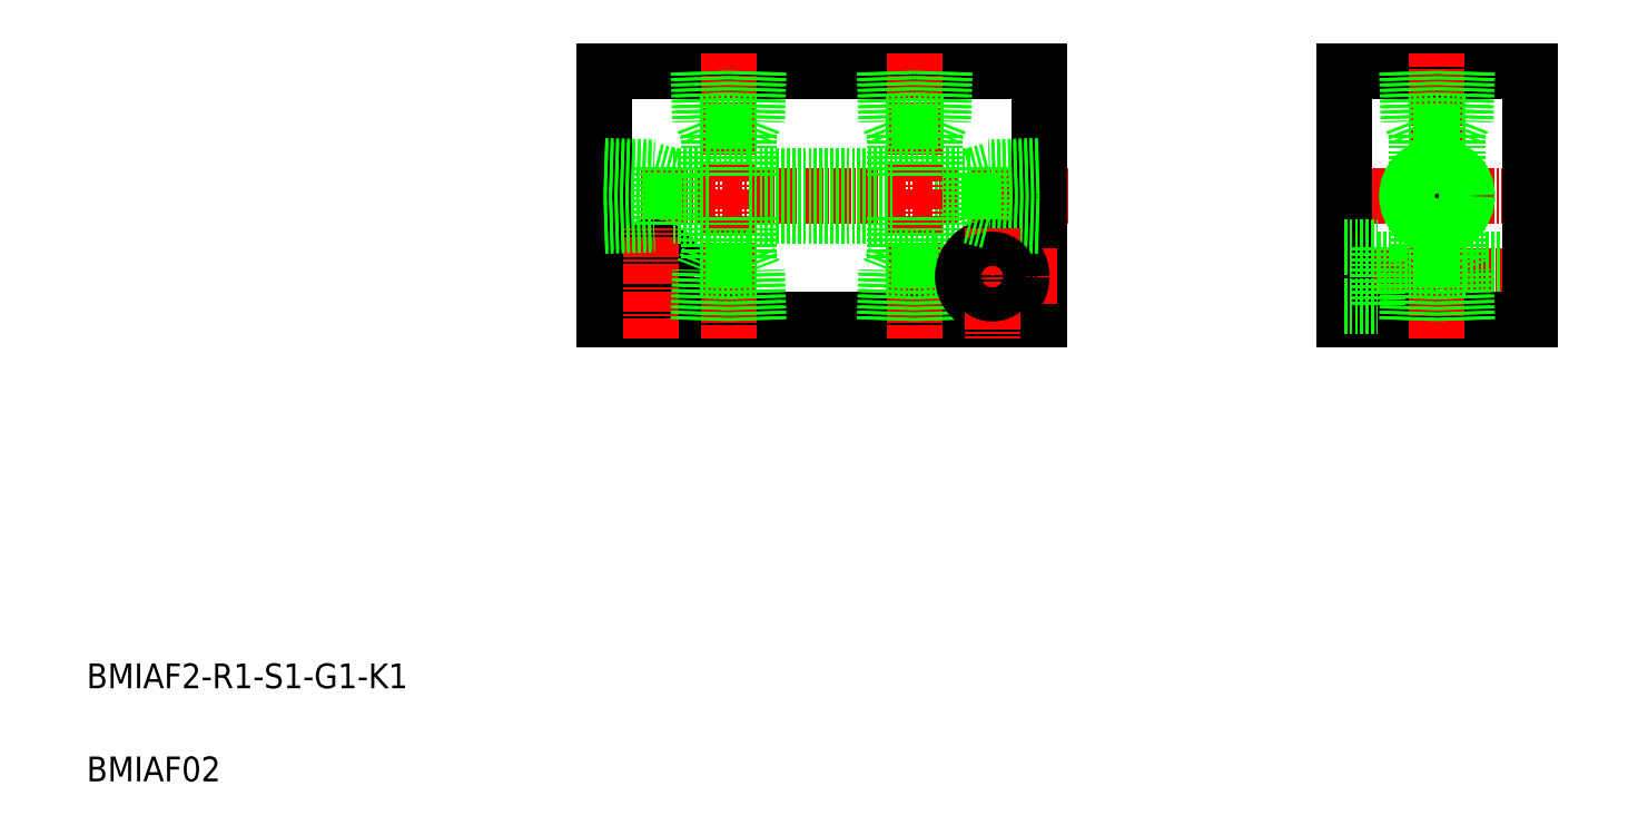
<metadata>
{"format":"dxf","ext":"dxf","renderer":"ezdxf+matplotlib","layout":"modelspace","background":"white","min_lineweight":24,"dpi":150}
</metadata>
<code>
0
SECTION
2
ENTITIES
0
LINE
8
CENTER
10
168.2
20
104.3
30
0
11
90.45
21
104.3
31
0
0
LINE
8
0
10
146.7
20
107.6
30
0
11
152.5
21
107.6
31
0
0
LINE
8
0
10
146.7
20
101.1
30
0
11
152.5
21
101.1
31
0
0
LINE
8
0
10
163.5
20
84.31
30
0
11
93.45
21
84.31
31
0
0
LINE
8
0
10
93.45
20
124.3
30
0
11
163.5
21
124.3
31
0
0
TEXT
8
0
10
10
20
25
30
0
40
4
1
BMIAF2-R1-S1-G1-K1
0
TEXT
8
0
10
10
20
10
30
0
40
4
1
BMIAF02
0
LINE
8
CENTER
10
107.9
20
91.31
30
0
11
90.45
21
91.31
31
0
0
CIRCLE
8
0
10
101
20
91.31
30
0
40
2.75
0
LINE
8
0
10
101.5
20
108.3
30
0
11
104.5
21
107.6
31
0
0
LINE
8
0
10
101.5
20
100.3
30
0
11
104.5
21
101.1
31
0
0
CIRCLE
8
0
10
101
20
91.31
30
0
40
4.75
0
LINE
8
0
10
101.5
20
99.69
30
0
11
101.5
21
108.9
31
0
0
LINE
8
0
10
93.45
20
84.31
30
0
11
93.45
21
124.3
31
0
0
LINE
8
CENTER
10
101
20
81.31
30
0
11
101
21
99.18
31
0
0
LINE
8
0
10
93.45
20
99.44
30
0
11
101.5
21
99.69
31
0
0
LINE
8
0
10
93.45
20
100
30
0
11
101.5
21
100.3
31
0
0
LINE
8
0
10
93.45
20
109.2
30
0
11
101.5
21
108.9
31
0
0
LINE
8
0
10
93.45
20
108.6
30
0
11
101.5
21
108.3
31
0
0
LINE
8
CENTER
10
113.5
20
127.3
30
0
11
113.5
21
81.31
31
0
0
LINE
8
CENTER
10
143.5
20
127.3
30
0
11
143.5
21
81.31
31
0
0
LINE
8
0
10
104.5
20
101.1
30
0
11
104.5
21
107.6
31
0
0
LINE
8
0
10
116.7
20
101.1
30
0
11
140.2
21
101.1
31
0
0
LINE
8
0
10
118.1
20
92.31
30
0
11
108.8
21
92.31
31
0
0
LINE
8
0
10
116.7
20
94.31
30
0
11
110.2
21
94.31
31
0
0
LINE
8
0
10
108.6
20
84.31
30
0
11
108.8
21
92.31
31
0
0
LINE
8
0
10
109.2
20
84.31
30
0
11
109.4
21
92.31
31
0
0
LINE
8
0
10
104.5
20
101.1
30
0
11
110.2
21
101.1
31
0
0
LINE
8
0
10
110.2
20
94.31
30
0
11
110.2
21
101.1
31
0
0
LINE
8
0
10
110.2
20
94.31
30
0
11
109.4
21
92.31
31
0
0
LINE
8
0
10
118.3
20
84.31
30
0
11
118.1
21
92.31
31
0
0
LINE
8
0
10
117.7
20
84.31
30
0
11
117.5
21
92.31
31
0
0
LINE
8
0
10
116.7
20
94.31
30
0
11
116.7
21
101.1
31
0
0
LINE
8
0
10
116.7
20
94.31
30
0
11
117.5
21
92.31
31
0
0
LINE
8
0
10
148.3
20
84.31
30
0
11
148.1
21
92.31
31
0
0
LINE
8
0
10
147.7
20
84.31
30
0
11
147.5
21
92.31
31
0
0
LINE
8
0
10
138.6
20
84.31
30
0
11
138.8
21
92.31
31
0
0
LINE
8
0
10
139.2
20
84.31
30
0
11
139.4
21
92.31
31
0
0
LINE
8
0
10
148.1
20
92.31
30
0
11
138.8
21
92.31
31
0
0
LINE
8
0
10
146.7
20
94.31
30
0
11
140.2
21
94.31
31
0
0
LINE
8
0
10
140.2
20
94.31
30
0
11
140.2
21
101.1
31
0
0
LINE
8
0
10
140.2
20
94.31
30
0
11
139.4
21
92.31
31
0
0
LINE
8
0
10
146.7
20
94.31
30
0
11
146.7
21
101.1
31
0
0
LINE
8
0
10
146.7
20
94.31
30
0
11
147.5
21
92.31
31
0
0
LINE
8
0
10
116.7
20
107.6
30
0
11
140.2
21
107.6
31
0
0
LINE
8
0
10
118.1
20
116.3
30
0
11
108.8
21
116.3
31
0
0
LINE
8
0
10
116.7
20
114.3
30
0
11
110.2
21
114.3
31
0
0
LINE
8
0
10
110.2
20
107.6
30
0
11
110.2
21
114.3
31
0
0
LINE
8
0
10
104.5
20
107.6
30
0
11
110.2
21
107.6
31
0
0
LINE
8
0
10
109.2
20
124.3
30
0
11
109.4
21
116.3
31
0
0
LINE
8
0
10
108.6
20
124.3
30
0
11
108.8
21
116.3
31
0
0
LINE
8
0
10
109.4
20
116.3
30
0
11
110.2
21
114.3
31
0
0
LINE
8
0
10
116.7
20
107.6
30
0
11
116.7
21
114.3
31
0
0
LINE
8
0
10
118.3
20
124.3
30
0
11
118.1
21
116.3
31
0
0
LINE
8
0
10
117.7
20
124.3
30
0
11
117.5
21
116.3
31
0
0
LINE
8
0
10
117.5
20
116.3
30
0
11
116.7
21
114.3
31
0
0
LINE
8
0
10
140.2
20
107.6
30
0
11
140.2
21
114.3
31
0
0
LINE
8
0
10
146.7
20
107.6
30
0
11
146.7
21
114.3
31
0
0
LINE
8
0
10
148.1
20
116.3
30
0
11
138.8
21
116.3
31
0
0
LINE
8
0
10
146.7
20
114.3
30
0
11
140.2
21
114.3
31
0
0
LINE
8
0
10
139.2
20
124.3
30
0
11
139.4
21
116.3
31
0
0
LINE
8
0
10
138.6
20
124.3
30
0
11
138.8
21
116.3
31
0
0
LINE
8
0
10
139.4
20
116.3
30
0
11
140.2
21
114.3
31
0
0
LINE
8
0
10
148.3
20
124.3
30
0
11
148.1
21
116.3
31
0
0
LINE
8
0
10
147.7
20
124.3
30
0
11
147.5
21
116.3
31
0
0
LINE
8
0
10
147.5
20
116.3
30
0
11
146.7
21
114.3
31
0
0
LINE
8
CENTER
10
245.6
20
104.3
30
0
11
209.6
21
104.3
31
0
0
LINE
8
CENTER
10
211.5
20
91.31
30
0
11
243.4
21
91.31
31
0
0
LINE
8
0
10
218
20
88.56
30
0
11
242.6
21
88.56
31
0
0
LINE
8
0
10
218
20
94.06
30
0
11
242.6
21
94.06
31
0
0
LINE
8
0
10
212.6
20
84.31
30
0
11
242.6
21
84.31
31
0
0
LINE
8
0
10
242.6
20
124.3
30
0
11
212.6
21
124.3
31
0
0
LINE
8
0
10
155.5
20
99.69
30
0
11
155.5
21
108.9
31
0
0
LINE
8
0
10
152.5
20
101.1
30
0
11
152.5
21
107.6
31
0
0
LINE
8
0
10
163.5
20
124.3
30
0
11
163.5
21
84.31
31
0
0
LINE
8
CENTER
10
166.5
20
91.31
30
0
11
148.8
21
91.31
31
0
0
CIRCLE
8
0
10
156
20
91.31
30
0
40
4.75
0
LINE
8
0
10
163.5
20
100
30
0
11
155.5
21
100.3
31
0
0
LINE
8
0
10
163.5
20
99.44
30
0
11
155.5
21
99.69
31
0
0
LINE
8
CENTER
10
156
20
99.18
30
0
11
156
21
81.31
31
0
0
CIRCLE
8
0
10
156
20
91.31
30
0
40
2.75
0
LINE
8
0
10
155.5
20
100.3
30
0
11
152.5
21
101.1
31
0
0
LINE
8
0
10
163.5
20
108.6
30
0
11
155.5
21
108.3
31
0
0
LINE
8
0
10
163.5
20
109.2
30
0
11
155.5
21
108.9
31
0
0
LINE
8
0
10
155.5
20
108.3
30
0
11
152.5
21
107.6
31
0
0
LINE
8
CENTER
10
227.6
20
81.31
30
0
11
227.6
21
127.3
31
0
0
LINE
8
0
10
212.6
20
124.3
30
0
11
212.6
21
84.31
31
0
0
CIRCLE
8
0
10
227.6
20
104.3
30
0
40
4.283
0
CIRCLE
8
0
10
227.6
20
104.3
30
0
40
4.864
0
LINE
8
0
10
212.6
20
96.06
30
0
11
218.1
21
96.06
31
0
0
LINE
8
0
10
212.6
20
86.56
30
0
11
218.1
21
86.56
31
0
0
LINE
8
0
10
230.9
20
94.31
30
0
11
224.4
21
94.31
31
0
0
LINE
8
0
10
232.3
20
92.31
30
0
11
223
21
92.31
31
0
0
LINE
8
0
10
218.1
20
96.06
30
0
11
218.1
21
86.56
31
0
0
LINE
8
0
10
223.4
20
84.31
30
0
11
223.6
21
92.31
31
0
0
LINE
8
0
10
222.8
20
84.31
30
0
11
223
21
92.31
31
0
0
LINE
8
0
10
224.4
20
94.31
30
0
11
223.6
21
92.31
31
0
0
LINE
8
0
10
224.4
20
94.31
30
0
11
224.4
21
101.1
31
0
0
LINE
8
0
10
231.9
20
84.31
30
0
11
231.7
21
92.31
31
0
0
LINE
8
0
10
232.5
20
84.31
30
0
11
232.3
21
92.31
31
0
0
LINE
8
0
10
230.9
20
94.31
30
0
11
230.9
21
101.1
31
0
0
LINE
8
0
10
231.1
20
93.81
30
0
11
231.1
21
93.81
31
0
0
LINE
8
0
10
231.3
20
93.31
30
0
11
231.3
21
93.31
31
0
0
LINE
8
0
10
230.9
20
94.31
30
0
11
231.7
21
92.31
31
0
0
LINE
8
0
10
230.9
20
114.3
30
0
11
224.4
21
114.3
31
0
0
LINE
8
0
10
232.3
20
116.3
30
0
11
223
21
116.3
31
0
0
LINE
8
0
10
224.4
20
107.6
30
0
11
224.4
21
114.3
31
0
0
LINE
8
0
10
223.6
20
116.3
30
0
11
224.4
21
114.3
31
0
0
LINE
8
0
10
222.8
20
124.3
30
0
11
223
21
116.3
31
0
0
LINE
8
0
10
223.4
20
124.3
30
0
11
223.6
21
116.3
31
0
0
LINE
8
0
10
230.9
20
107.6
30
0
11
230.9
21
114.3
31
0
0
LINE
8
0
10
231.9
20
124.3
30
0
11
231.7
21
116.3
31
0
0
LINE
8
0
10
232.5
20
124.3
30
0
11
232.3
21
116.3
31
0
0
LINE
8
0
10
231.7
20
116.3
30
0
11
230.9
21
114.3
31
0
0
LINE
8
0
10
242.6
20
84.31
30
0
11
242.6
21
124.3
31
0
0
ENDSEC
0
EOF

</code>
